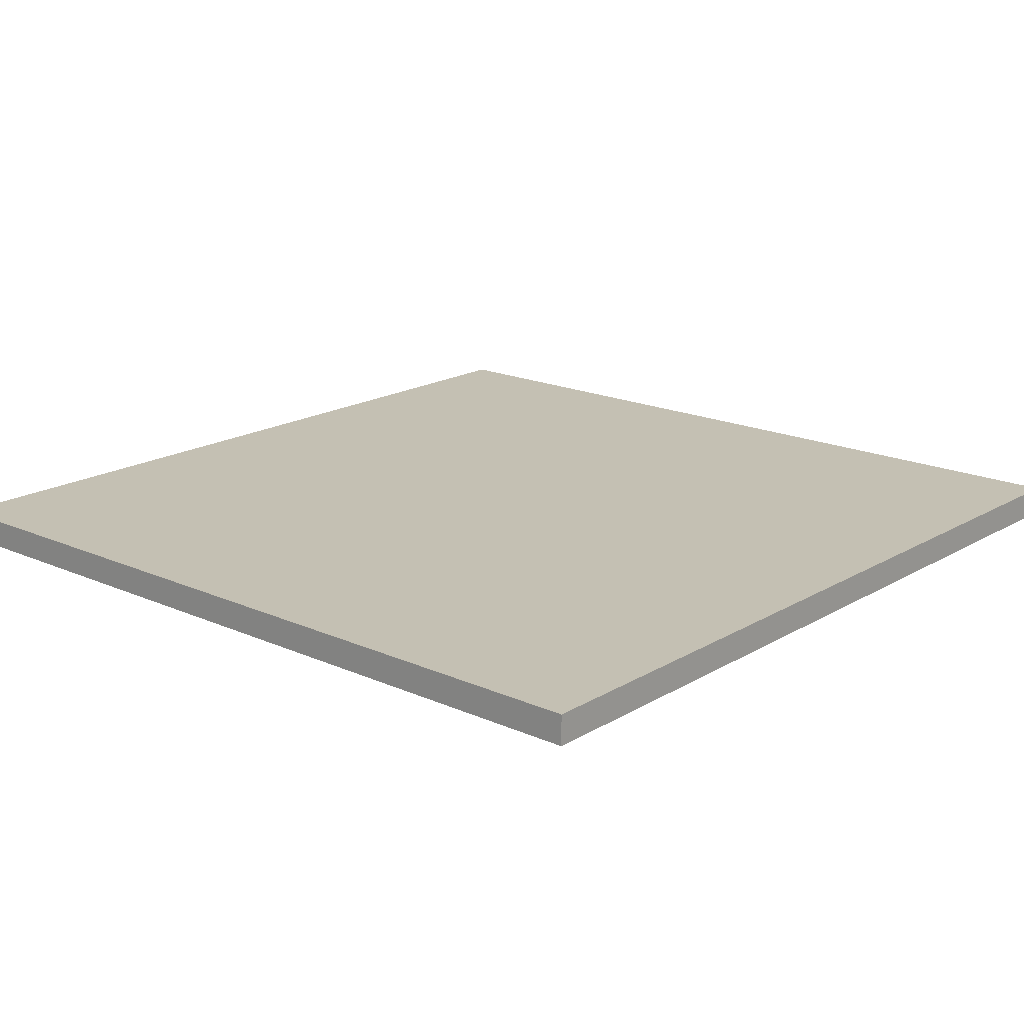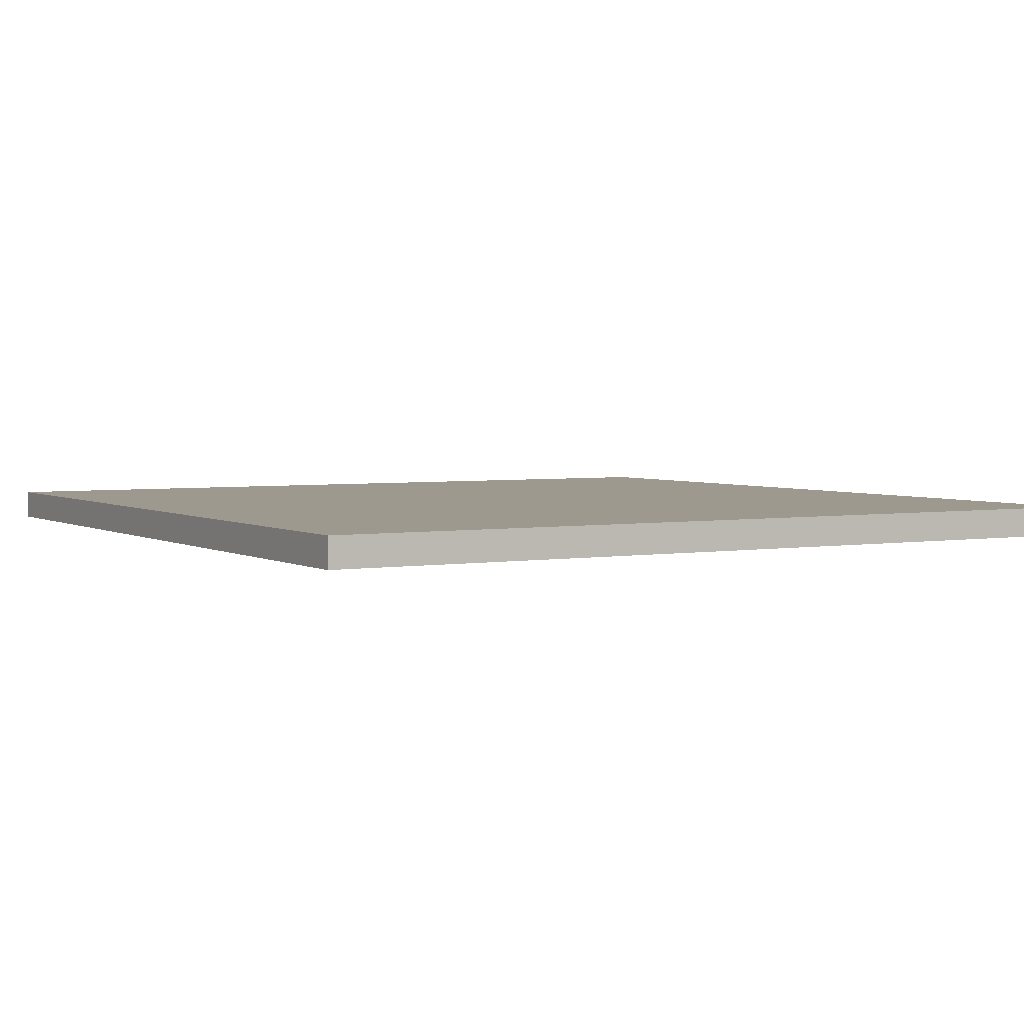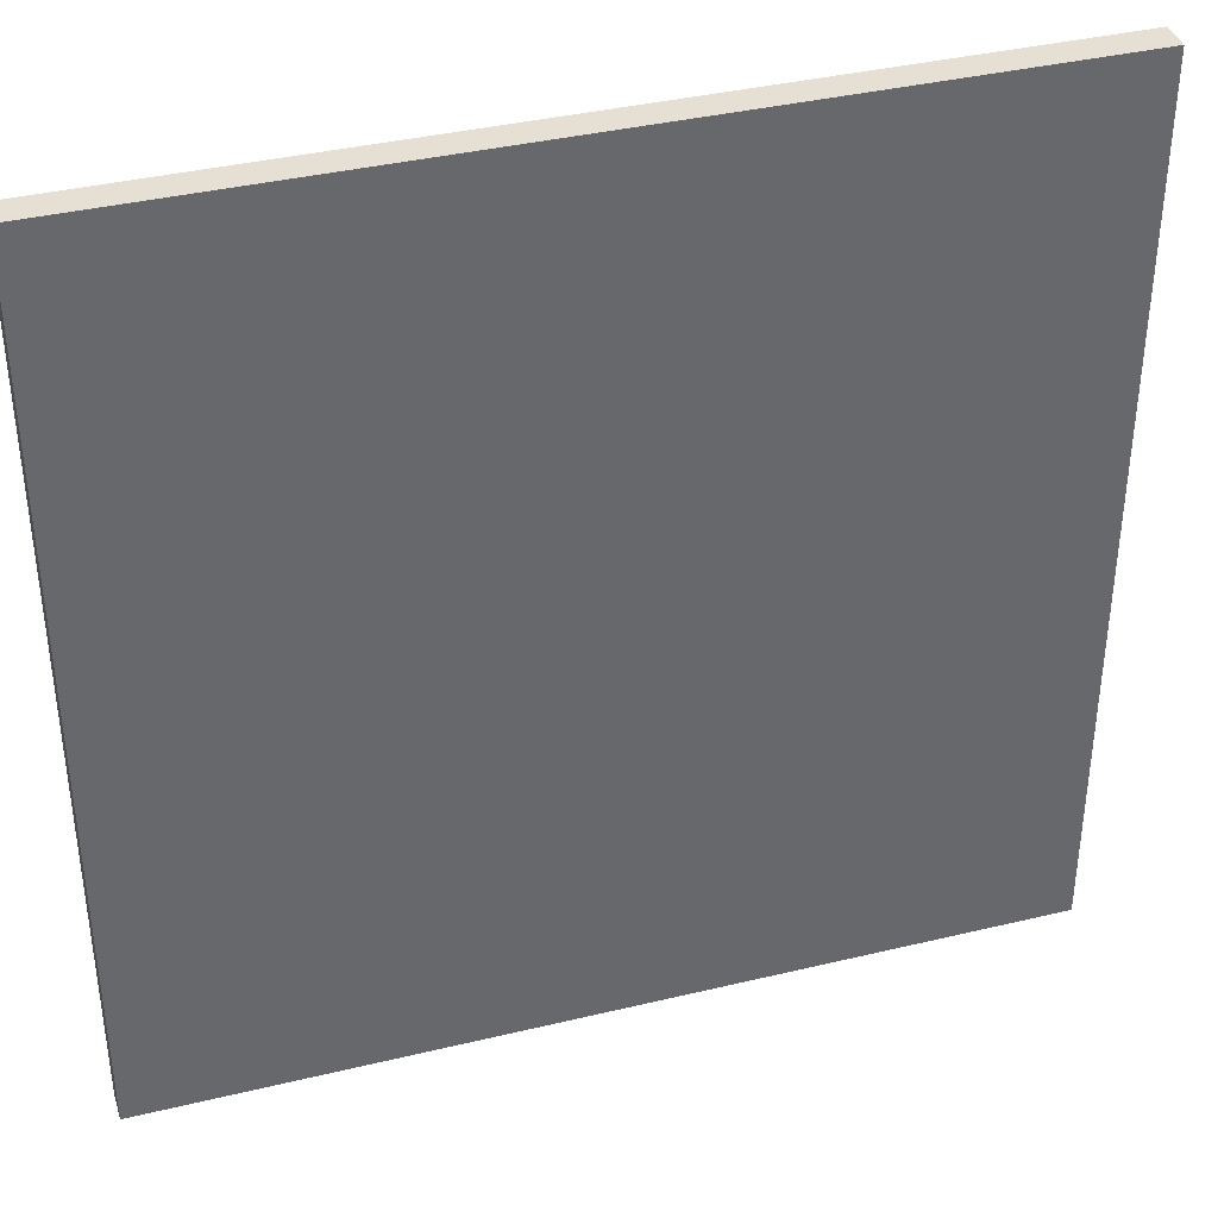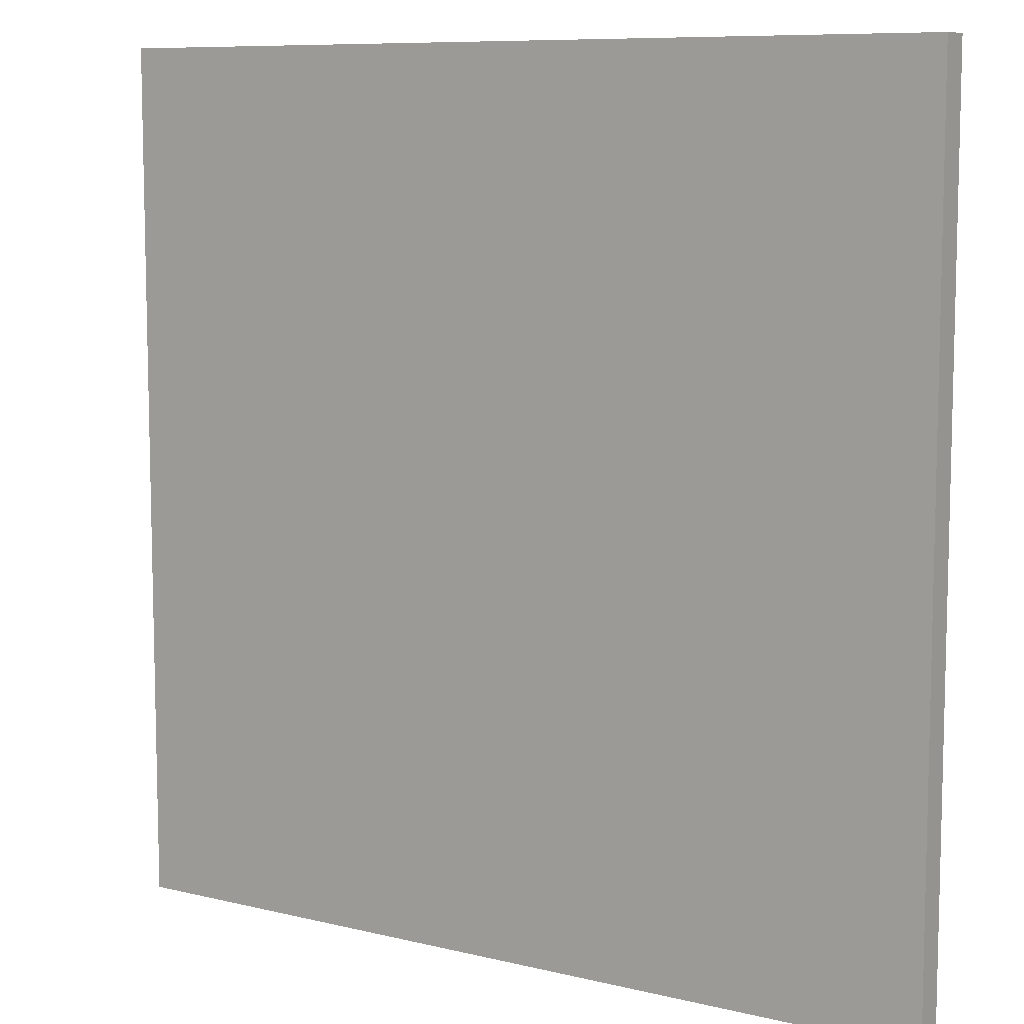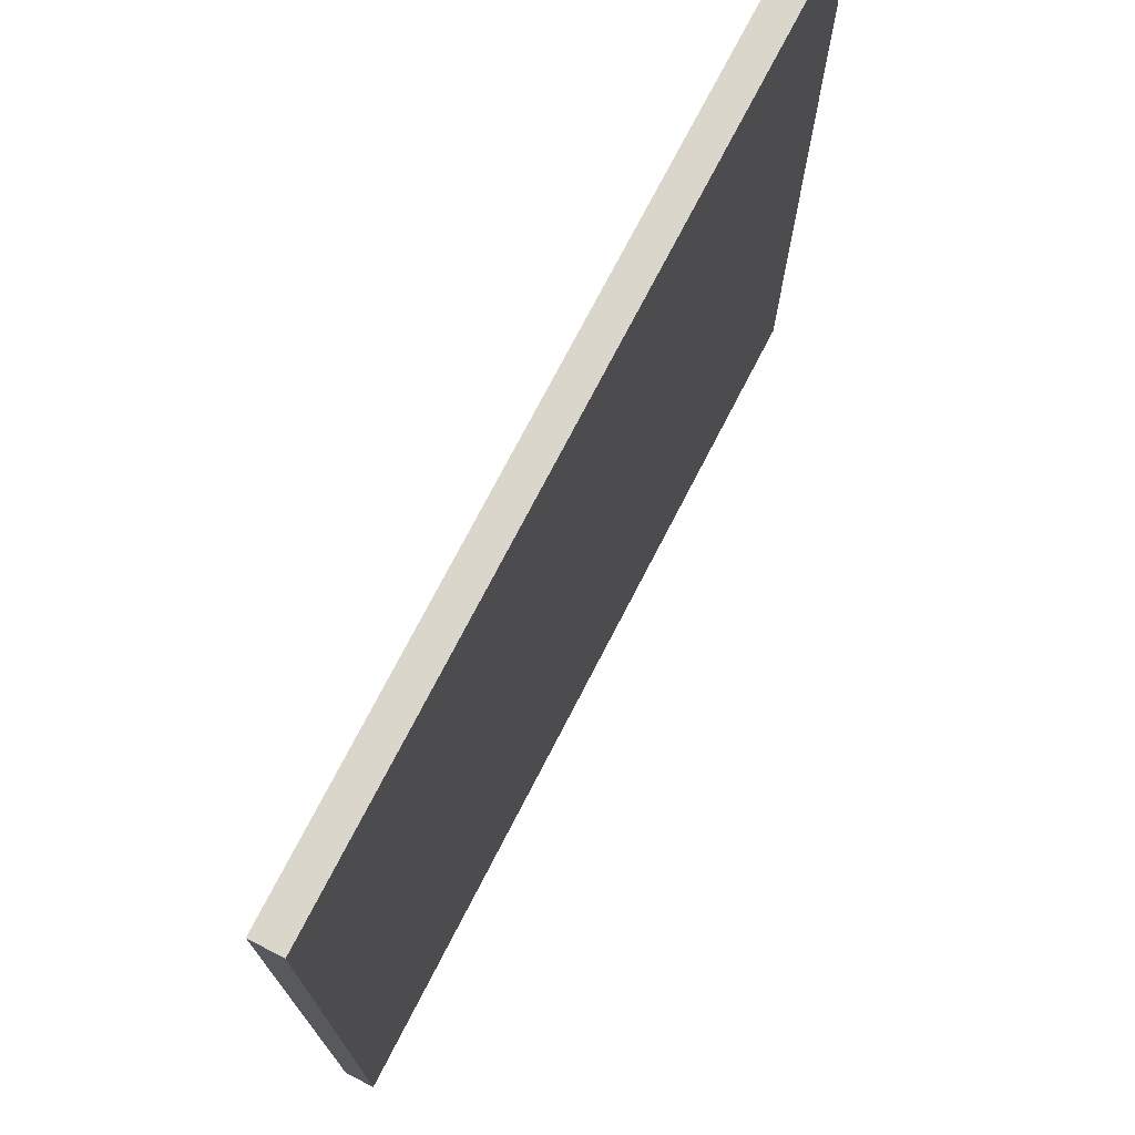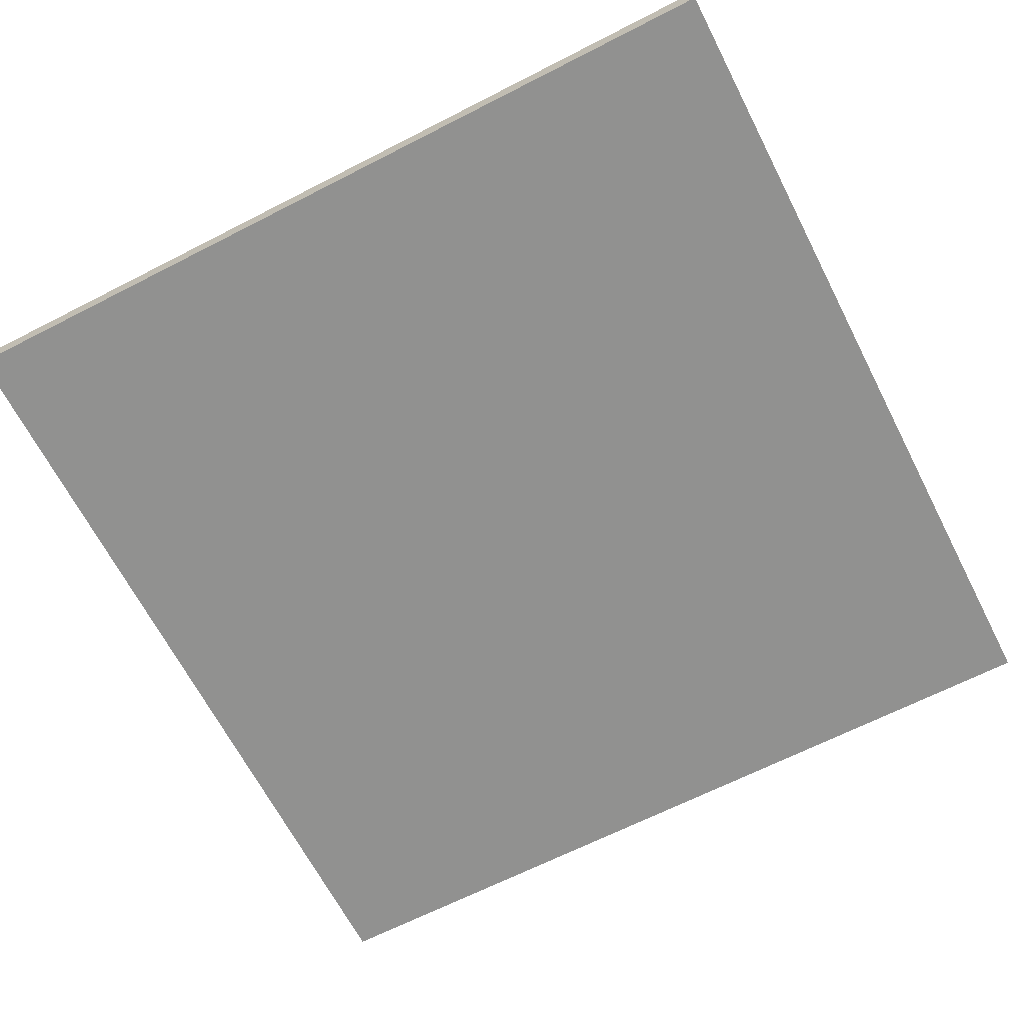
<metadata>
{"format":"obj","ext":"obj","renderer":"f3d","projection":"perspective","resolution":1024,"background":"white","views":[{"elev":18.0,"azim":41.0,"up":"+Z"},{"elev":3.4,"azim":150.0,"up":"+Z"},{"elev":38.0,"azim":-17.0,"up":"+Y"},{"elev":8.8,"azim":33.3,"up":"+Y"},{"elev":74.0,"azim":117.3,"up":"+Y"},{"elev":-66.0,"azim":-62.8,"up":"+Z"}]}
</metadata>
<code>
v -11.6 -11.6 -3.056
v -6.96 -11.6 -3.056
v -2.32 -11.6 -3.056
v 2.32 -11.6 -3.056
v 6.96 -11.6 -3.056
v 11.6 -11.6 -3.056
v -11.6 -6.96 -3.056
v -6.96 -6.96 -3.056
v -2.32 -6.96 -3.056
v 2.32 -6.96 -3.056
v 6.96 -6.96 -3.056
v 11.6 -6.96 -3.056
v -11.6 -2.32 -3.056
v -6.96 -2.32 -3.056
v -2.32 -2.32 -3.056
v 2.32 -2.32 -3.056
v 6.96 -2.32 -3.056
v 11.6 -2.32 -3.056
v -11.6 2.32 -3.056
v -6.96 2.32 -3.056
v -2.32 2.32 -3.056
v 2.32 2.32 -3.056
v 6.96 2.32 -3.056
v 11.6 2.32 -3.056
v -11.6 6.96 -3.056
v -6.96 6.96 -3.056
v -2.32 6.96 -3.056
v 2.32 6.96 -3.056
v 6.96 6.96 -3.056
v 11.6 6.96 -3.056
v -11.6 11.6 -3.056
v -6.96 11.6 -3.056
v -2.32 11.6 -3.056
v 2.32 11.6 -3.056
v 6.96 11.6 -3.056
v 11.6 11.6 -3.056
v -11.6 11.6 -3.216
v -6.96 11.6 -3.216
v -2.32 11.6 -3.216
v 2.32 11.6 -3.216
v 6.96 11.6 -3.216
v 11.6 11.6 -3.216
v -11.6 11.6 -3.376
v -6.96 11.6 -3.376
v -2.32 11.6 -3.376
v 2.32 11.6 -3.376
v 6.96 11.6 -3.376
v 11.6 11.6 -3.376
v -11.6 11.6 -3.536
v -6.96 11.6 -3.536
v -2.32 11.6 -3.536
v 2.32 11.6 -3.536
v 6.96 11.6 -3.536
v 11.6 11.6 -3.536
v -11.6 11.6 -3.696
v -6.96 11.6 -3.696
v -2.32 11.6 -3.696
v 2.32 11.6 -3.696
v 6.96 11.6 -3.696
v 11.6 11.6 -3.696
v -11.6 11.6 -3.856
v -6.96 11.6 -3.856
v -2.32 11.6 -3.856
v 2.32 11.6 -3.856
v 6.96 11.6 -3.856
v 11.6 11.6 -3.856
v -11.6 6.96 -3.856
v -6.96 6.96 -3.856
v -2.32 6.96 -3.856
v 2.32 6.96 -3.856
v 6.96 6.96 -3.856
v 11.6 6.96 -3.856
v -11.6 2.32 -3.856
v -6.96 2.32 -3.856
v -2.32 2.32 -3.856
v 2.32 2.32 -3.856
v 6.96 2.32 -3.856
v 11.6 2.32 -3.856
v -11.6 -2.32 -3.856
v -6.96 -2.32 -3.856
v -2.32 -2.32 -3.856
v 2.32 -2.32 -3.856
v 6.96 -2.32 -3.856
v 11.6 -2.32 -3.856
v -11.6 -6.96 -3.856
v -6.96 -6.96 -3.856
v -2.32 -6.96 -3.856
v 2.32 -6.96 -3.856
v 6.96 -6.96 -3.856
v 11.6 -6.96 -3.856
v -11.6 -11.6 -3.856
v -6.96 -11.6 -3.856
v -2.32 -11.6 -3.856
v 2.32 -11.6 -3.856
v 6.96 -11.6 -3.856
v 11.6 -11.6 -3.856
v -11.6 -11.6 -3.696
v -6.96 -11.6 -3.696
v -2.32 -11.6 -3.696
v 2.32 -11.6 -3.696
v 6.96 -11.6 -3.696
v 11.6 -11.6 -3.696
v -11.6 -11.6 -3.536
v -6.96 -11.6 -3.536
v -2.32 -11.6 -3.536
v 2.32 -11.6 -3.536
v 6.96 -11.6 -3.536
v 11.6 -11.6 -3.536
v -11.6 -11.6 -3.376
v -6.96 -11.6 -3.376
v -2.32 -11.6 -3.376
v 2.32 -11.6 -3.376
v 6.96 -11.6 -3.376
v 11.6 -11.6 -3.376
v -11.6 -11.6 -3.216
v -6.96 -11.6 -3.216
v -2.32 -11.6 -3.216
v 2.32 -11.6 -3.216
v 6.96 -11.6 -3.216
v 11.6 -11.6 -3.216
v 11.6 -6.96 -3.696
v 11.6 -6.96 -3.536
v 11.6 -6.96 -3.376
v 11.6 -6.96 -3.216
v 11.6 -2.32 -3.696
v 11.6 -2.32 -3.536
v 11.6 -2.32 -3.376
v 11.6 -2.32 -3.216
v 11.6 2.32 -3.696
v 11.6 2.32 -3.536
v 11.6 2.32 -3.376
v 11.6 2.32 -3.216
v 11.6 6.96 -3.696
v 11.6 6.96 -3.536
v 11.6 6.96 -3.376
v 11.6 6.96 -3.216
v -11.6 -6.96 -3.696
v -11.6 -6.96 -3.536
v -11.6 -6.96 -3.376
v -11.6 -6.96 -3.216
v -11.6 -2.32 -3.696
v -11.6 -2.32 -3.536
v -11.6 -2.32 -3.376
v -11.6 -2.32 -3.216
v -11.6 2.32 -3.696
v -11.6 2.32 -3.536
v -11.6 2.32 -3.376
v -11.6 2.32 -3.216
v -11.6 6.96 -3.696
v -11.6 6.96 -3.536
v -11.6 6.96 -3.376
v -11.6 6.96 -3.216
f 1 2 8 7
f 2 3 9 8
f 3 4 10 9
f 4 5 11 10
f 5 6 12 11
f 7 8 14 13
f 8 9 15 14
f 9 10 16 15
f 10 11 17 16
f 11 12 18 17
f 13 14 20 19
f 14 15 21 20
f 15 16 22 21
f 16 17 23 22
f 17 18 24 23
f 19 20 26 25
f 20 21 27 26
f 21 22 28 27
f 22 23 29 28
f 23 24 30 29
f 25 26 32 31
f 26 27 33 32
f 27 28 34 33
f 28 29 35 34
f 29 30 36 35
f 31 32 38 37
f 32 33 39 38
f 33 34 40 39
f 34 35 41 40
f 35 36 42 41
f 37 38 44 43
f 38 39 45 44
f 39 40 46 45
f 40 41 47 46
f 41 42 48 47
f 43 44 50 49
f 44 45 51 50
f 45 46 52 51
f 46 47 53 52
f 47 48 54 53
f 49 50 56 55
f 50 51 57 56
f 51 52 58 57
f 52 53 59 58
f 53 54 60 59
f 55 56 62 61
f 56 57 63 62
f 57 58 64 63
f 58 59 65 64
f 59 60 66 65
f 61 62 68 67
f 62 63 69 68
f 63 64 70 69
f 64 65 71 70
f 65 66 72 71
f 67 68 74 73
f 68 69 75 74
f 69 70 76 75
f 70 71 77 76
f 71 72 78 77
f 73 74 80 79
f 74 75 81 80
f 75 76 82 81
f 76 77 83 82
f 77 78 84 83
f 79 80 86 85
f 80 81 87 86
f 81 82 88 87
f 82 83 89 88
f 83 84 90 89
f 85 86 92 91
f 86 87 93 92
f 87 88 94 93
f 88 89 95 94
f 89 90 96 95
f 91 92 98 97
f 92 93 99 98
f 93 94 100 99
f 94 95 101 100
f 95 96 102 101
f 97 98 104 103
f 98 99 105 104
f 99 100 106 105
f 100 101 107 106
f 101 102 108 107
f 103 104 110 109
f 104 105 111 110
f 105 106 112 111
f 106 107 113 112
f 107 108 114 113
f 109 110 116 115
f 110 111 117 116
f 111 112 118 117
f 112 113 119 118
f 113 114 120 119
f 115 116 2 1
f 116 117 3 2
f 117 118 4 3
f 118 119 5 4
f 119 120 6 5
f 102 96 90 121
f 108 102 121 122
f 114 108 122 123
f 120 114 123 124
f 6 120 124 12
f 121 90 84 125
f 122 121 125 126
f 123 122 126 127
f 124 123 127 128
f 12 124 128 18
f 125 84 78 129
f 126 125 129 130
f 127 126 130 131
f 128 127 131 132
f 18 128 132 24
f 129 78 72 133
f 130 129 133 134
f 131 130 134 135
f 132 131 135 136
f 24 132 136 30
f 133 72 66 60
f 134 133 60 54
f 135 134 54 48
f 136 135 48 42
f 30 136 42 36
f 91 97 137 85
f 97 103 138 137
f 103 109 139 138
f 109 115 140 139
f 115 1 7 140
f 85 137 141 79
f 137 138 142 141
f 138 139 143 142
f 139 140 144 143
f 140 7 13 144
f 79 141 145 73
f 141 142 146 145
f 142 143 147 146
f 143 144 148 147
f 144 13 19 148
f 73 145 149 67
f 145 146 150 149
f 146 147 151 150
f 147 148 152 151
f 148 19 25 152
f 67 149 55 61
f 149 150 49 55
f 150 151 43 49
f 151 152 37 43
f 152 25 31 37

</code>
